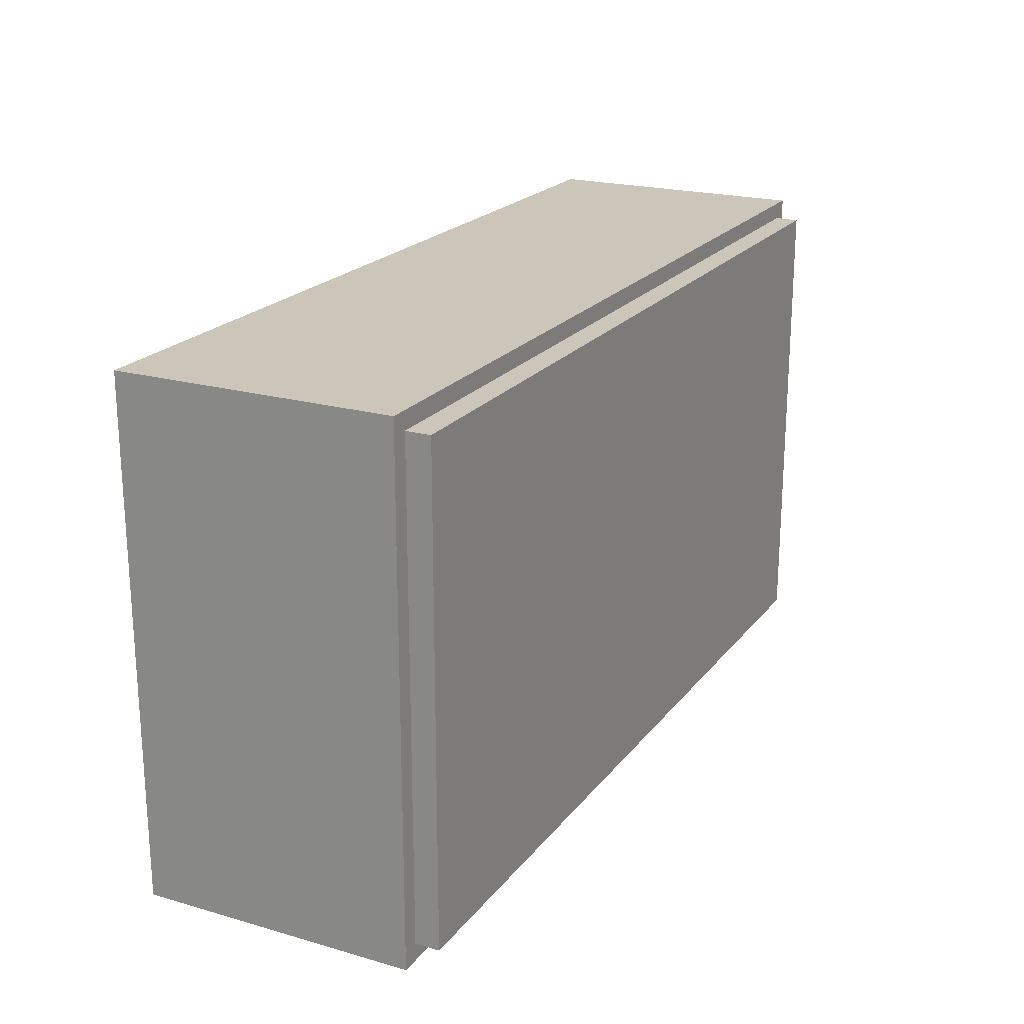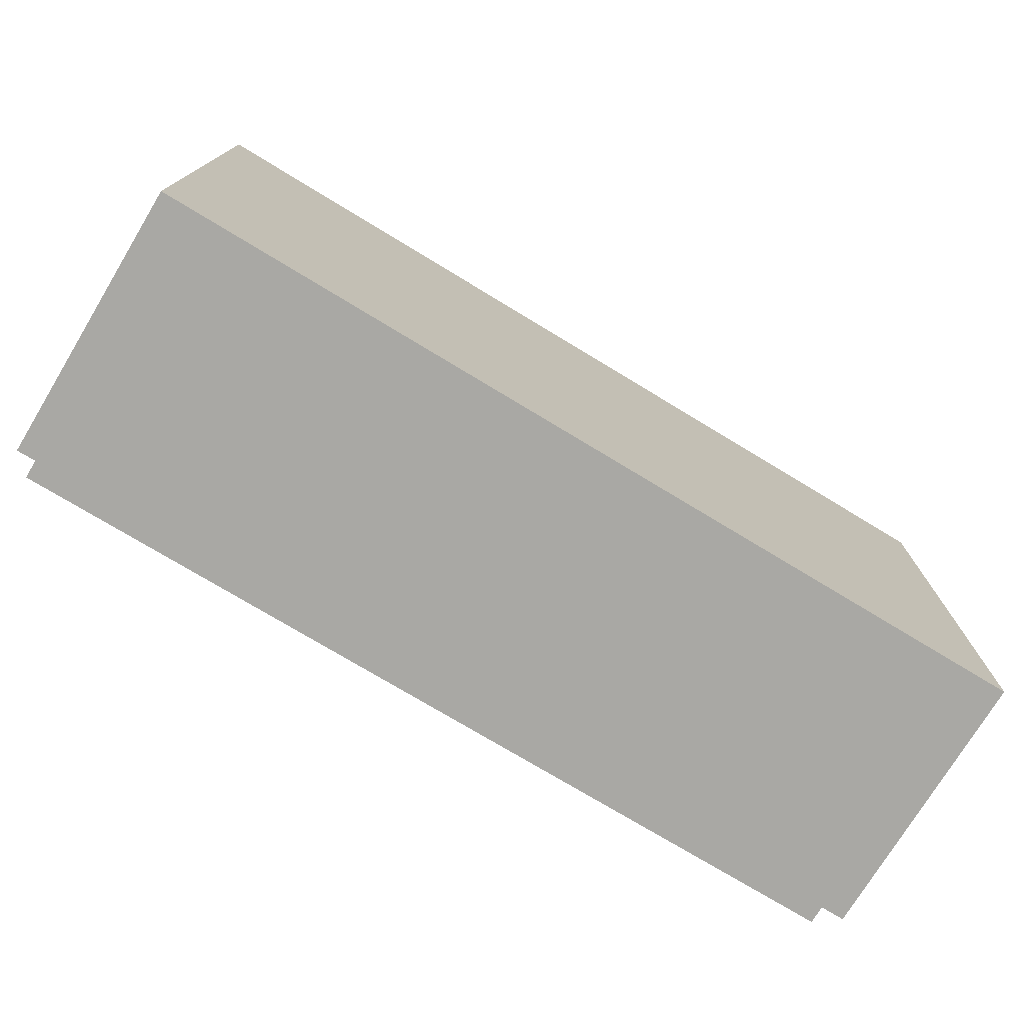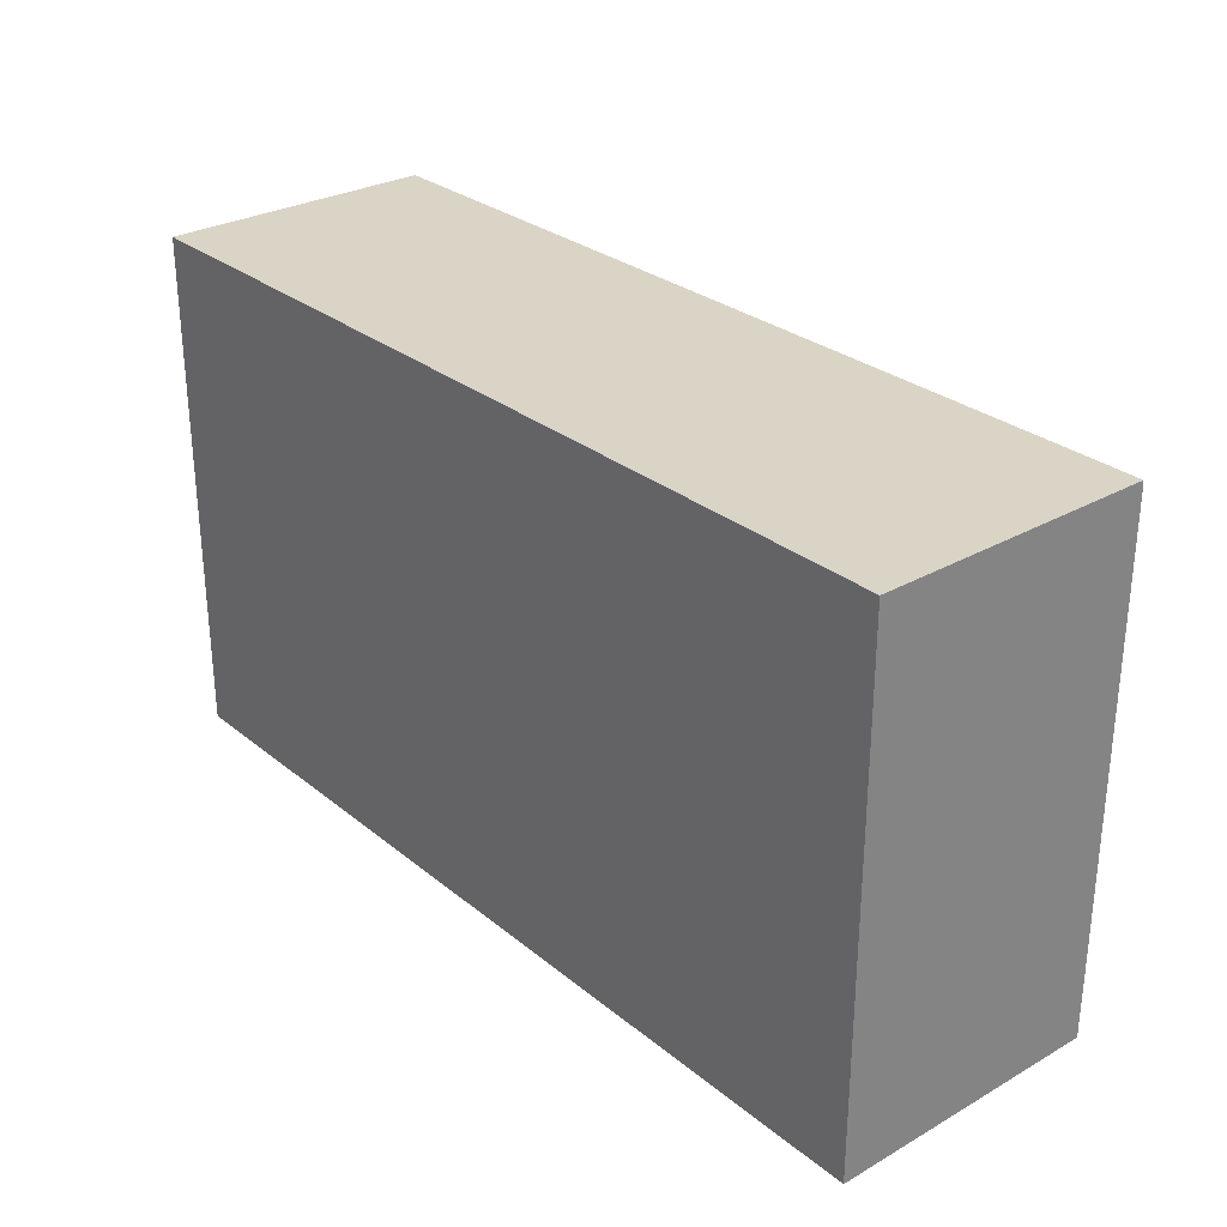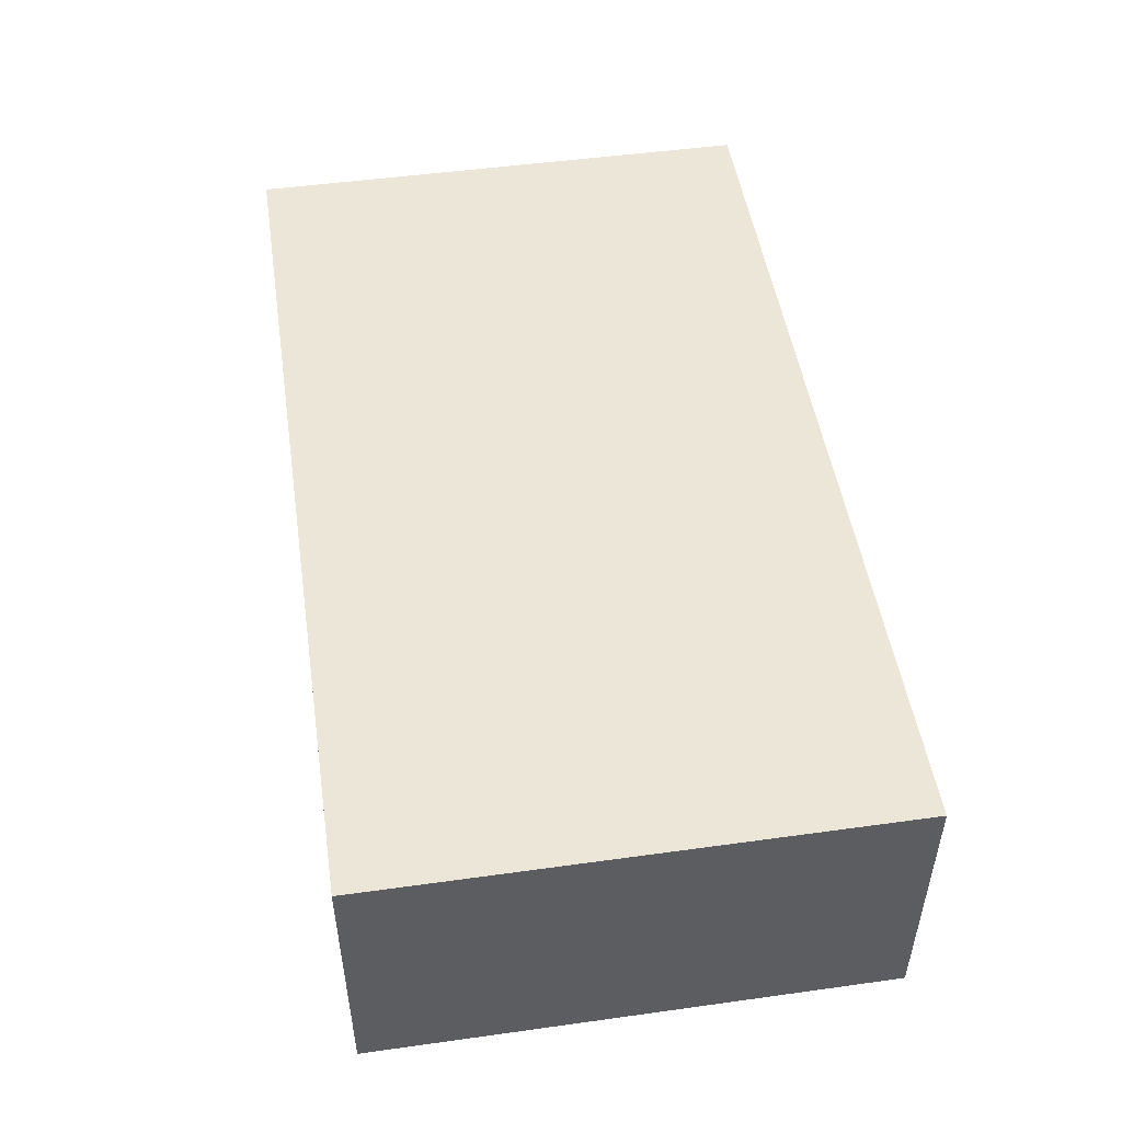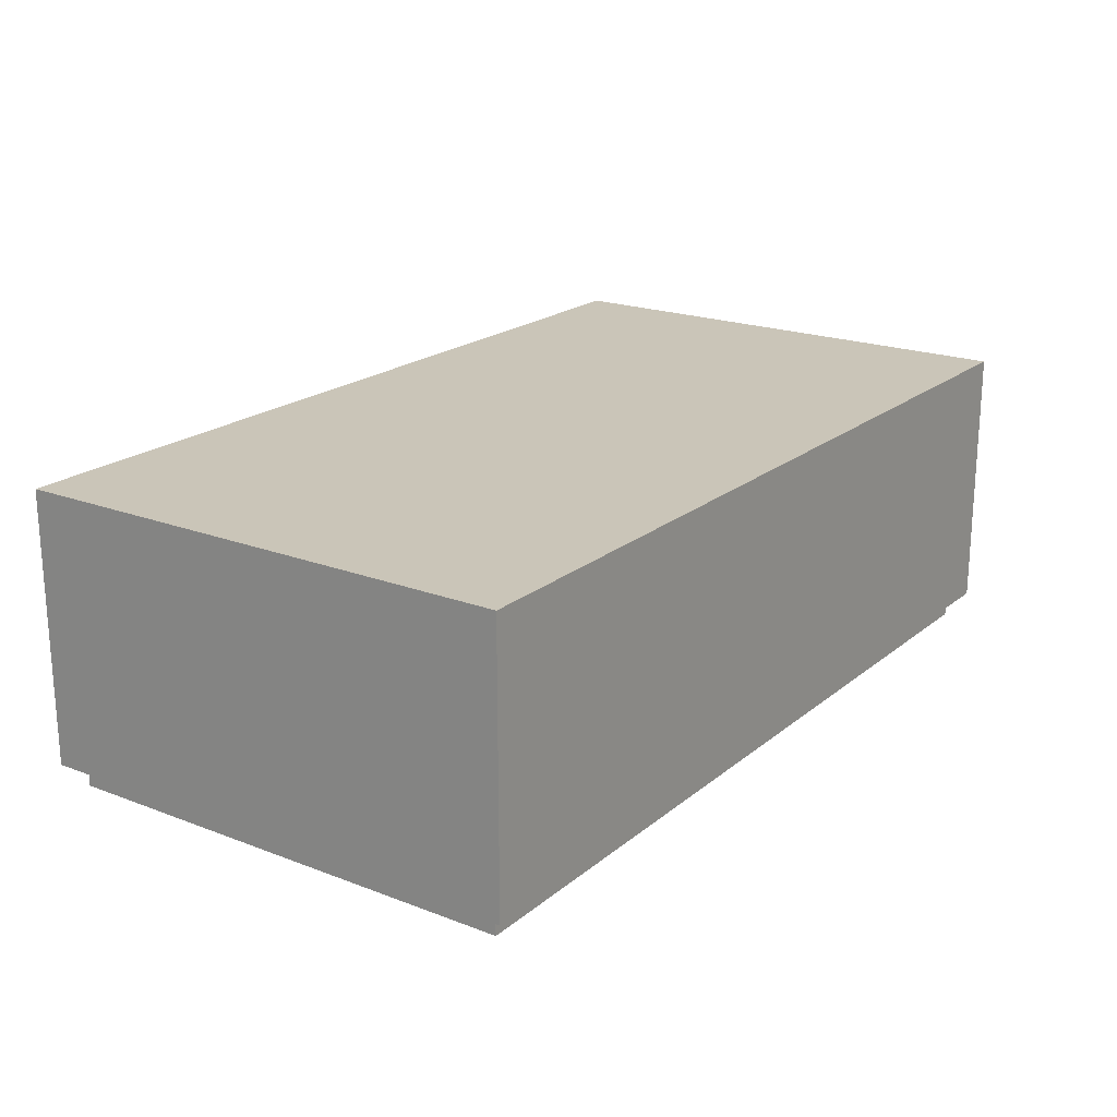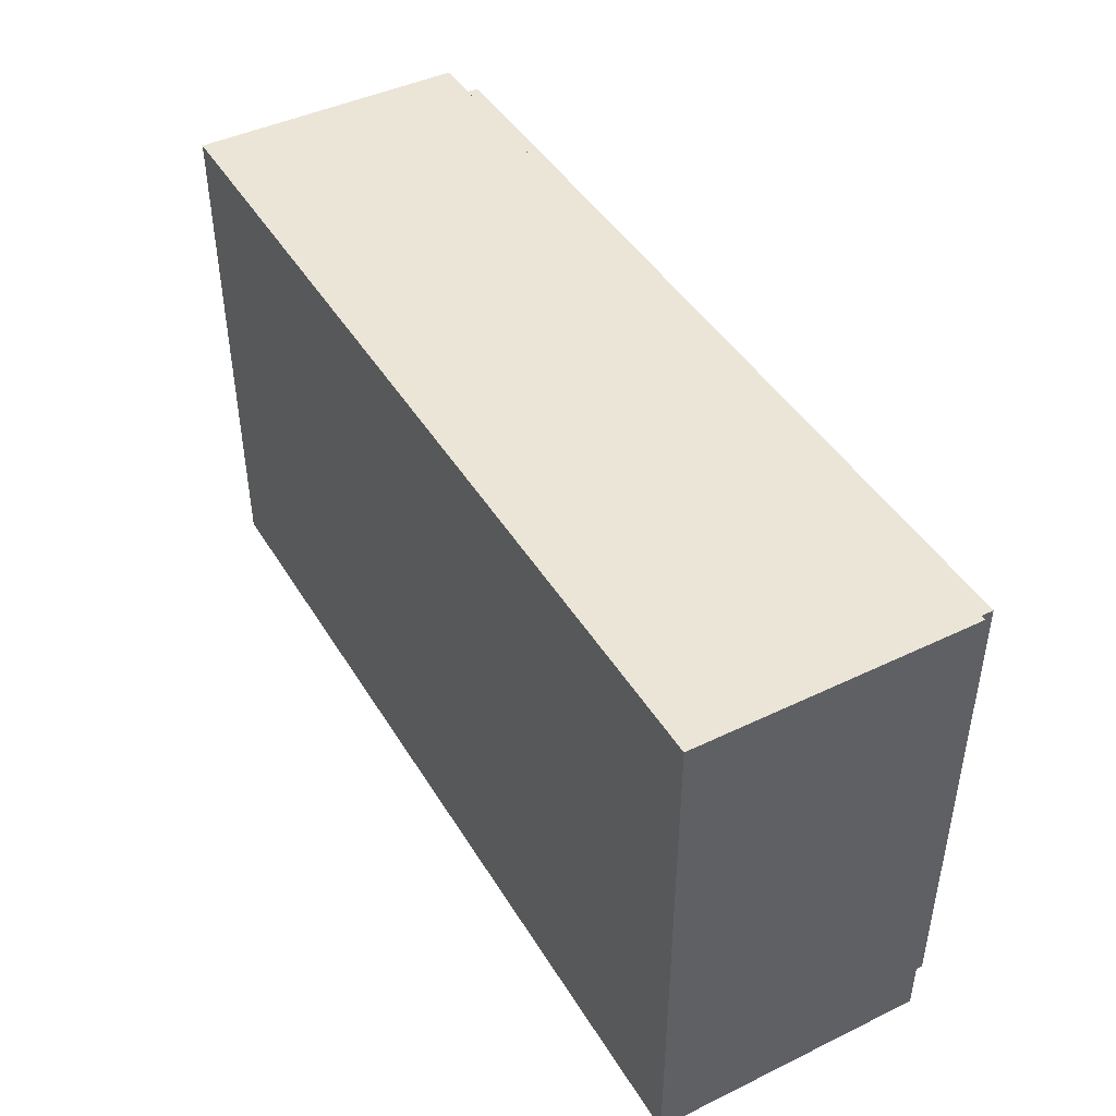
<metadata>
{"format":"obj","ext":"obj","renderer":"f3d","projection":"perspective","resolution":1024,"background":"white","views":[{"elev":21.0,"azim":-63.0,"up":"+Z"},{"elev":-75.0,"azim":148.8,"up":"+Z"},{"elev":28.9,"azim":-130.1,"up":"+Z"},{"elev":49.5,"azim":-98.7,"up":"+Y"},{"elev":20.3,"azim":124.9,"up":"+Y"},{"elev":44.3,"azim":-119.4,"up":"+Z"}]}
</metadata>
<code>
o Mesh
v -0.8775 -0.5 -0.5
v 0.8775 -0.5 -0.5
v 0.8775 -0.5 0.5
v -0.8775 -0.5 0.5
v -0.8775 0.5 -0.5
v 0.8775 0.5 -0.5
v 0.8775 0.5 0.5
v -0.8775 0.5 0.5
v -938.9 35 -535
v 938.9 35 -535
v 938.9 -535 -535
v -938.9 -535 -535
v 938.9 35 535
v 938.9 -535 535
v -938.9 35 535
v -938.9 -535 535
v 902.9 -535 -499
v -902.9 -535 -499
v 902.9 -535 499
v -902.9 -535 499
v -902.9 -585 499
v -902.9 -585 -499
v 902.9 -585 -499
v 902.9 -585 499
g Mesh_Soporte_0
f 2 7 3
f 4 5 1
f 4 8 5
f 6 7 2
f 9 16 15
f 10 13 11
f 12 16 9
f 13 14 11
f 17 24 23
f 18 22 20
f 19 24 17
f 20 22 21
f 1 6 2
f 3 8 4
f 5 6 1
f 7 8 3
f 10 12 9
f 11 12 10
f 13 15 14
f 15 16 14
f 17 23 18
f 18 23 22
f 20 21 19
f 21 24 19
f 2 4 1
f 3 4 2
f 5 8 6
f 6 8 7
f 9 15 10
f 10 15 13
f 11 18 12
f 12 20 16
f 14 17 11
f 14 19 17
f 16 19 14
f 16 20 19
f 17 18 11
f 18 20 12
f 22 23 21
f 23 24 21

</code>
